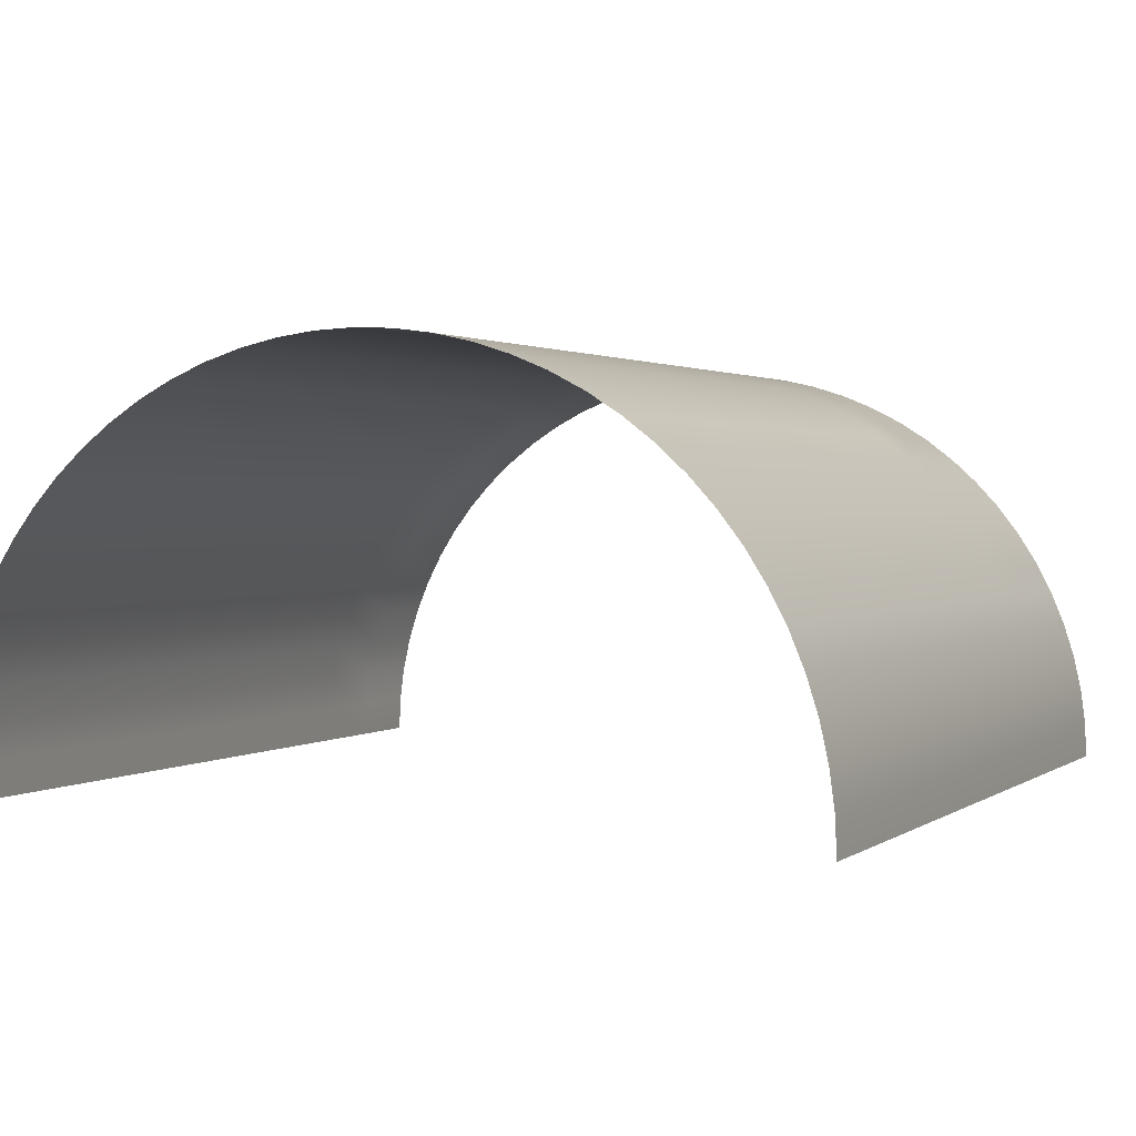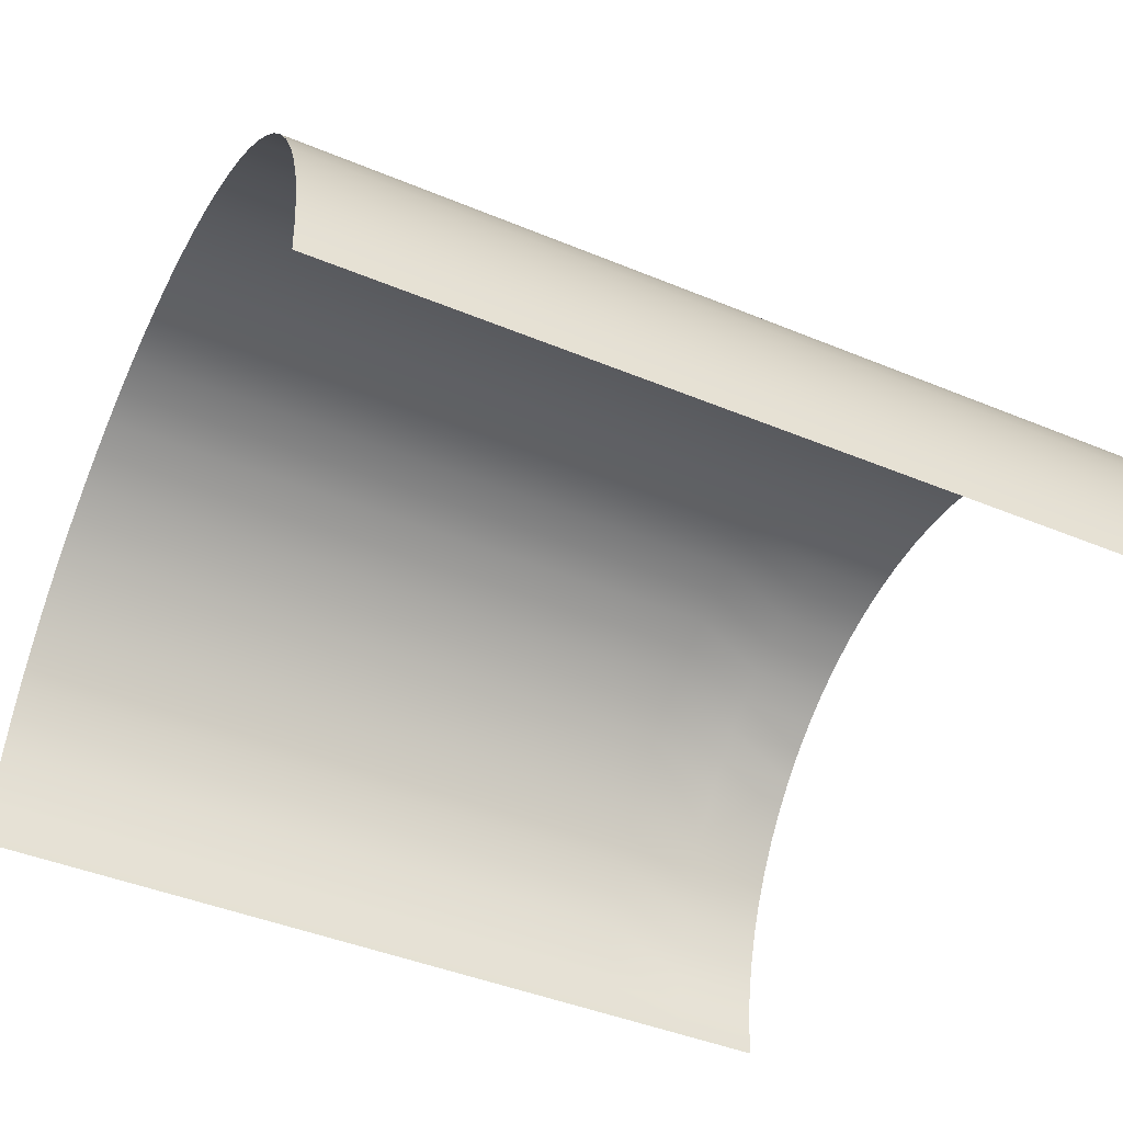
<metadata>
{"format":"obj","ext":"obj","renderer":"f3d","projection":"perspective","resolution":1024,"background":"white","views":[{"elev":1.5,"azim":24.0,"up":"+Y"},{"elev":-43.8,"azim":64.0,"up":"+Y"}]}
</metadata>
<code>
g SM_Sky_Cylinder
v 32.13 -7.629e-06 -26.4
v 32.13 -7.629e-06 -33.1
v 32.01 2.8 -33.1
v 32.01 2.8 -26.4
v 32.13 -7.629e-06 -19.7
v 31.64 5.579 -33.1
v 32.01 2.8 -19.7
v 32.13 -7.629e-06 -13
v 31.64 5.579 -26.4
v 31.04 8.316 -33.1
v 32.01 2.8 -13
v 32.13 -7.629e-06 -6.302
v 31.04 8.316 -26.4
v 30.19 10.99 -33.1
v 31.64 5.579 -19.7
v 32.01 2.8 -6.302
v 32.13 -7.629e-06 0.3963
v 30.19 10.99 -26.4
v 29.12 13.58 -33.1
v 31.64 5.579 -13
v 31.04 8.316 -19.7
v 32.01 2.8 0.3963
v 32.13 -7.629e-06 7.095
v 29.12 13.58 -26.4
v 27.83 16.07 -33.1
v 31.64 5.579 -6.302
v 31.04 8.316 -13
v 30.19 10.99 -19.7
v 32.01 2.8 7.095
v 32.13 -7.629e-06 13.79
v 27.83 16.07 -26.4
v 26.32 18.43 -33.1
v 31.64 5.579 0.3963
v 31.04 8.316 -6.302
v 30.19 10.99 -13
v 29.12 13.58 -19.7
v 32.01 2.8 13.79
v 32.13 -7.629e-06 20.49
v 26.32 18.43 -26.4
v 24.61 20.65 -33.1
v 31.64 5.579 7.095
v 31.04 8.316 0.3963
v 30.19 10.99 -6.302
v 29.12 13.58 -13
v 27.83 16.07 -19.7
v 24.61 20.65 -26.4
v 22.72 22.72 -33.1
v 26.32 18.43 -19.7
v 27.83 16.07 -13
v 29.12 13.58 -6.302
v 30.19 10.99 0.3963
v 22.72 22.72 -26.4
v 20.65 24.61 -33.1
v 24.61 20.65 -19.7
v 26.32 18.43 -13
v 27.83 16.07 -6.302
v 20.65 24.61 -26.4
v 18.43 26.32 -33.1
v 22.72 22.72 -19.7
v 24.61 20.65 -13
v 18.43 26.32 -26.4
v 16.07 27.83 -33.1
v 20.65 24.61 -19.7
v 16.07 27.83 -26.4
v 13.58 29.12 -33.1
v 29.12 13.58 0.3963
v 26.32 18.43 -6.302
v 22.72 22.72 -13
v 18.43 26.32 -19.7
v 13.58 29.12 -26.4
v 10.99 30.19 -33.1
v 27.83 16.07 0.3963
v 24.61 20.65 -6.302
v 20.65 24.61 -13
v 16.07 27.83 -19.7
v 10.99 30.19 -26.4
v 8.316 31.04 -33.1
v 26.32 18.43 0.3963
v 22.72 22.72 -6.302
v 18.43 26.32 -13
v 13.58 29.12 -19.7
v 8.316 31.04 -26.4
v 5.579 31.64 -33.1
v 24.61 20.65 0.3963
v 20.65 24.61 -6.302
v 16.07 27.83 -13
v 10.99 30.19 -19.7
v 5.579 31.64 -26.4
v 2.8 32.01 -33.1
v 22.72 22.72 0.3963
v 18.43 26.32 -6.302
v 13.58 29.12 -13
v 8.316 31.04 -19.7
v 2.8 32.01 -26.4
v 7.629e-06 32.13 -33.1
v 20.65 24.61 0.3963
v 16.07 27.83 -6.302
v 10.99 30.19 -13
v 5.579 31.64 -19.7
v 7.629e-06 32.13 -26.4
v -2.8 32.01 -33.1
v 18.43 26.32 0.3963
v 13.58 29.12 -6.302
v 8.316 31.04 -13
v 2.8 32.01 -19.7
v -2.8 32.01 -26.4
v -5.579 31.64 -33.1
v 16.07 27.83 0.3963
v 10.99 30.19 -6.302
v 5.579 31.64 -13
v 7.629e-06 32.13 -19.7
v -5.579 31.64 -26.4
v -8.316 31.04 -33.1
v 13.58 29.12 0.3963
v 8.316 31.04 -6.302
v 2.8 32.01 -13
v -2.8 32.01 -19.7
v -8.316 31.04 -26.4
v -10.99 30.19 -33.1
v 10.99 30.19 0.3963
v 5.579 31.64 -6.302
v 7.629e-06 32.13 -13
v -5.579 31.64 -19.7
v -10.99 30.19 -26.4
v -13.58 29.12 -33.1
v 8.316 31.04 0.3963
v 2.8 32.01 -6.302
v -2.8 32.01 -13
v -8.316 31.04 -19.7
v -13.58 29.12 -26.4
v -16.07 27.83 -33.1
v 5.579 31.64 0.3963
v 7.629e-06 32.13 -6.302
v -5.579 31.64 -13
v -10.99 30.19 -19.7
v -16.07 27.83 -26.4
v -18.43 26.32 -33.1
v 2.8 32.01 0.3963
v -2.8 32.01 -6.302
v -8.316 31.04 -13
v -13.58 29.12 -19.7
v -18.43 26.32 -26.4
v -20.65 24.61 -33.1
v 7.629e-06 32.13 0.3963
v -5.579 31.64 -6.302
v -10.99 30.19 -13
v -16.07 27.83 -19.7
v -20.65 24.61 -26.4
v -22.72 22.72 -33.1
v -2.8 32.01 0.3963
v -8.316 31.04 -6.302
v -13.58 29.12 -13
v -18.43 26.32 -19.7
v -22.72 22.72 -26.4
v -24.61 20.65 -33.1
v -5.579 31.64 0.3963
v -10.99 30.19 -6.302
v -16.07 27.83 -13
v -20.65 24.61 -19.7
v -24.61 20.65 -26.4
v -26.32 18.43 -33.1
v -8.316 31.04 0.3963
v -13.58 29.12 -6.302
v -18.43 26.32 -13
v -22.72 22.72 -19.7
v -26.32 18.43 -26.4
v -27.83 16.07 -33.1
v -10.99 30.19 0.3963
v -16.07 27.83 -6.302
v -20.65 24.61 -13
v -24.61 20.65 -19.7
v -27.83 16.07 -26.4
v -29.12 13.58 -33.1
v -13.58 29.12 0.3963
v -18.43 26.32 -6.302
v -22.72 22.72 -13
v -26.32 18.43 -19.7
v -29.12 13.58 -26.4
v -30.19 10.99 -33.1
v -16.07 27.83 0.3963
v -20.65 24.61 -6.302
v -24.61 20.65 -13
v -27.83 16.07 -19.7
v -30.19 10.99 -26.4
v -31.04 8.316 -33.1
v -18.43 26.32 0.3963
v -22.72 22.72 -6.302
v -26.32 18.43 -13
v -29.12 13.58 -19.7
v -31.04 8.316 -26.4
v -31.64 5.58 -33.1
v -20.65 24.61 0.3963
v -24.61 20.65 -6.302
v -27.83 16.07 -13
v -30.19 10.99 -19.7
v -31.64 5.58 -26.4
v -32.01 2.8 -33.1
v -22.72 22.72 0.3963
v -26.32 18.43 -6.302
v -29.12 13.58 -13
v -31.04 8.316 -19.7
v -32.01 2.8 -26.4
v -32.13 -7.629e-06 -33.1
v -32.13 -7.629e-06 -26.4
v -31.64 5.58 -19.7
v -32.01 2.8 -19.7
v -32.13 -7.629e-06 -19.7
v -30.19 10.99 -13
v -27.83 16.07 -6.302
v -31.04 8.316 -13
v -31.64 5.58 -13
v -32.01 2.8 -13
v -32.13 -7.629e-06 -13
v -29.12 13.58 -6.302
v -30.19 10.99 -6.302
v -31.04 8.316 -6.302
v -31.64 5.58 -6.302
v -32.01 2.8 -6.302
v -32.13 -7.629e-06 -6.302
v -32.01 2.8 0.3963
v -32.13 -7.629e-06 0.3963
v -31.64 5.58 0.3963
v -31.04 8.316 0.3963
v -30.19 10.99 0.3963
v -29.12 13.58 0.3963
v -32.01 2.8 7.095
v -32.13 -7.629e-06 7.095
v -31.64 5.58 7.095
v -31.04 8.316 7.095
v -30.19 10.99 7.095
v -32.01 2.8 13.79
v -32.13 -7.629e-06 13.79
v -31.64 5.58 13.79
v -31.04 8.316 13.79
v -32.01 2.8 20.49
v -32.13 -7.629e-06 20.49
v -31.64 5.58 20.49
v -32.01 2.8 27.19
v -32.13 -7.629e-06 27.19
v -32.01 2.8 33.89
v -32.13 -7.629e-06 33.89
v -31.64 5.58 33.89
v -31.64 5.58 27.19
v -31.04 8.316 33.89
v -31.04 8.316 27.19
v -30.19 10.99 33.89
v -31.04 8.316 20.49
v -30.19 10.99 27.19
v -29.12 13.58 33.89
v -30.19 10.99 20.49
v -29.12 13.58 27.19
v -27.83 16.07 33.89
v -30.19 10.99 13.79
v -27.83 16.07 27.19
v -26.32 18.43 33.89
v -29.12 13.58 20.49
v -29.12 13.58 13.79
v -26.32 18.43 27.19
v -24.61 20.65 33.89
v -27.83 16.07 20.49
v -29.12 13.58 7.095
v -24.61 20.65 27.19
v -22.72 22.72 33.89
v -26.32 18.43 20.49
v -27.83 16.07 13.79
v -27.83 16.07 7.095
v -22.72 22.72 27.19
v -20.65 24.61 33.89
v -24.61 20.65 20.49
v -26.32 18.43 13.79
v -27.83 16.07 0.3963
v -20.65 24.61 27.19
v -18.43 26.32 33.89
v -22.72 22.72 20.49
v -26.32 18.43 7.095
v -26.32 18.43 0.3963
v -24.61 20.65 13.79
v -18.43 26.32 27.19
v -16.07 27.83 33.89
v -24.61 20.65 0.3963
v -24.61 20.65 7.095
v -20.65 24.61 20.49
v -22.72 22.72 13.79
v -22.72 22.72 7.095
v -16.07 27.83 27.19
v -13.58 29.12 33.89
v -18.43 26.32 20.49
v -20.65 24.61 13.79
v -20.65 24.61 7.095
v -13.58 29.12 27.19
v -10.99 30.19 33.89
v -16.07 27.83 20.49
v -18.43 26.32 13.79
v -18.43 26.32 7.095
v -10.99 30.19 27.19
v -8.316 31.04 33.89
v -13.58 29.12 20.49
v -16.07 27.83 13.79
v -16.07 27.83 7.095
v -8.316 31.04 27.19
v -5.579 31.64 33.89
v -10.99 30.19 20.49
v -13.58 29.12 13.79
v -13.58 29.12 7.095
v -5.579 31.64 27.19
v -2.8 32.01 33.89
v -8.316 31.04 20.49
v -10.99 30.19 13.79
v -10.99 30.19 7.095
v -2.8 32.01 27.19
v 7.629e-06 32.13 33.89
v -5.579 31.64 20.49
v -8.316 31.04 13.79
v -8.316 31.04 7.095
v 7.629e-06 32.13 27.19
v 2.8 32.01 33.89
v -2.8 32.01 20.49
v -5.579 31.64 13.79
v -5.579 31.64 7.095
v 2.8 32.01 27.19
v 5.579 31.64 33.89
v 7.629e-06 32.13 20.49
v -2.8 32.01 13.79
v -2.8 32.01 7.095
v 5.579 31.64 27.19
v 8.316 31.04 33.89
v 2.8 32.01 20.49
v 7.629e-06 32.13 13.79
v 7.629e-06 32.13 7.095
v 8.316 31.04 27.19
v 10.99 30.19 33.89
v 5.579 31.64 20.49
v 2.8 32.01 13.79
v 2.8 32.01 7.095
v 10.99 30.19 27.19
v 13.58 29.12 33.89
v 8.316 31.04 20.49
v 5.579 31.64 13.79
v 5.579 31.64 7.095
v 13.58 29.12 27.19
v 16.07 27.83 33.89
v 10.99 30.19 20.49
v 8.316 31.04 13.79
v 8.316 31.04 7.095
v 16.07 27.83 27.19
v 18.43 26.32 33.89
v 13.58 29.12 20.49
v 10.99 30.19 13.79
v 10.99 30.19 7.095
v 18.43 26.32 27.19
v 20.65 24.61 33.89
v 16.07 27.83 20.49
v 13.58 29.12 13.79
v 13.58 29.12 7.095
v 20.65 24.61 27.19
v 22.72 22.72 33.89
v 18.43 26.32 20.49
v 16.07 27.83 13.79
v 16.07 27.83 7.095
v 22.72 22.72 27.19
v 24.61 20.65 33.89
v 20.65 24.61 20.49
v 18.43 26.32 13.79
v 18.43 26.32 7.095
v 24.61 20.65 27.19
v 26.32 18.43 33.89
v 22.72 22.72 20.49
v 20.65 24.61 13.79
v 20.65 24.61 7.095
v 26.32 18.43 27.19
v 27.83 16.07 33.89
v 24.61 20.65 20.49
v 22.72 22.72 13.79
v 22.72 22.72 7.095
v 27.83 16.07 27.19
v 29.12 13.58 33.89
v 26.32 18.43 20.49
v 24.61 20.65 13.79
v 24.61 20.65 7.095
v 29.12 13.58 27.19
v 30.19 10.99 33.89
v 27.83 16.07 20.49
v 26.32 18.43 13.79
v 26.32 18.43 7.095
v 30.19 10.99 27.19
v 31.04 8.316 33.89
v 29.12 13.58 20.49
v 27.83 16.07 13.79
v 27.83 16.07 7.095
v 31.04 8.316 27.19
v 31.64 5.579 33.89
v 30.19 10.99 20.49
v 29.12 13.58 13.79
v 29.12 13.58 7.095
v 31.64 5.579 27.19
v 32.01 2.8 33.89
v 31.04 8.316 20.49
v 30.19 10.99 13.79
v 30.19 10.99 7.095
v 32.01 2.8 27.19
v 32.13 -7.629e-06 33.89
v 32.13 -7.629e-06 27.19
v 31.64 5.579 20.49
v 31.04 8.316 13.79
v 31.04 8.316 7.095
v 32.01 2.8 20.49
v 31.64 5.579 13.79
g SM_Sky_Cylinder_0
f 3 2 1
f 4 3 1
f 4 1 5
f 6 3 4
f 7 4 5
f 7 5 8
f 9 6 4
f 9 4 7
f 10 6 9
f 11 7 8
f 11 8 12
f 13 10 9
f 14 10 13
f 15 9 7
f 15 7 11
f 13 9 15
f 16 11 12
f 16 12 17
f 18 14 13
f 19 14 18
f 20 15 11
f 20 11 16
f 21 13 15
f 18 13 21
f 21 15 20
f 22 16 17
f 22 17 23
f 24 19 18
f 25 19 24
f 26 20 16
f 26 16 22
f 27 21 20
f 27 20 26
f 28 18 21
f 24 18 28
f 28 21 27
f 29 22 23
f 29 23 30
f 31 25 24
f 32 25 31
f 33 26 22
f 33 22 29
f 34 27 26
f 34 26 33
f 35 28 27
f 35 27 34
f 36 24 28
f 31 24 36
f 36 28 35
f 37 29 30
f 37 30 38
f 39 32 31
f 40 32 39
f 41 33 29
f 41 29 37
f 42 34 33
f 42 33 41
f 43 35 34
f 43 34 42
f 44 36 35
f 44 35 43
f 45 31 36
f 39 31 45
f 45 36 44
f 46 40 39
f 47 40 46
f 48 39 45
f 46 39 48
f 49 45 44
f 48 45 49
f 50 44 43
f 49 44 50
f 51 43 42
f 50 43 51
f 52 47 46
f 53 47 52
f 54 46 48
f 52 46 54
f 55 48 49
f 54 48 55
f 56 49 50
f 55 49 56
f 57 53 52
f 58 53 57
f 59 52 54
f 57 52 59
f 60 54 55
f 59 54 60
f 61 58 57
f 62 58 61
f 63 57 59
f 61 57 63
f 64 62 61
f 65 62 64
f 56 50 66
f 66 50 51
f 67 55 56
f 60 55 67
f 68 59 60
f 63 59 68
f 69 61 63
f 64 61 69
f 70 65 64
f 71 65 70
f 72 56 66
f 67 56 72
f 73 60 67
f 68 60 73
f 74 63 68
f 69 63 74
f 75 64 69
f 70 64 75
f 76 71 70
f 77 71 76
f 78 67 72
f 73 67 78
f 79 68 73
f 74 68 79
f 80 69 74
f 75 69 80
f 81 70 75
f 76 70 81
f 82 77 76
f 83 77 82
f 84 73 78
f 79 73 84
f 85 74 79
f 80 74 85
f 86 75 80
f 81 75 86
f 87 76 81
f 82 76 87
f 88 83 82
f 89 83 88
f 90 79 84
f 85 79 90
f 91 80 85
f 86 80 91
f 92 81 86
f 87 81 92
f 93 82 87
f 88 82 93
f 94 89 88
f 95 89 94
f 96 85 90
f 91 85 96
f 97 86 91
f 92 86 97
f 98 87 92
f 93 87 98
f 99 88 93
f 94 88 99
f 100 95 94
f 101 95 100
f 102 91 96
f 97 91 102
f 103 92 97
f 98 92 103
f 104 93 98
f 99 93 104
f 105 94 99
f 100 94 105
f 106 101 100
f 107 101 106
f 108 97 102
f 103 97 108
f 109 98 103
f 104 98 109
f 110 99 104
f 105 99 110
f 111 100 105
f 106 100 111
f 112 107 106
f 113 107 112
f 114 103 108
f 109 103 114
f 115 104 109
f 110 104 115
f 116 105 110
f 111 105 116
f 117 106 111
f 112 106 117
f 118 113 112
f 119 113 118
f 120 109 114
f 115 109 120
f 121 110 115
f 116 110 121
f 122 111 116
f 117 111 122
f 123 112 117
f 118 112 123
f 124 119 118
f 125 119 124
f 126 115 120
f 121 115 126
f 127 116 121
f 122 116 127
f 128 117 122
f 123 117 128
f 129 118 123
f 124 118 129
f 130 125 124
f 131 125 130
f 132 121 126
f 127 121 132
f 133 122 127
f 128 122 133
f 134 123 128
f 129 123 134
f 135 124 129
f 130 124 135
f 136 131 130
f 137 131 136
f 138 127 132
f 133 127 138
f 139 128 133
f 134 128 139
f 140 129 134
f 135 129 140
f 141 130 135
f 136 130 141
f 142 137 136
f 143 137 142
f 144 133 138
f 139 133 144
f 145 134 139
f 140 134 145
f 146 135 140
f 141 135 146
f 147 136 141
f 142 136 147
f 148 143 142
f 149 143 148
f 150 139 144
f 145 139 150
f 151 140 145
f 146 140 151
f 152 141 146
f 147 141 152
f 153 142 147
f 148 142 153
f 154 149 148
f 155 149 154
f 156 145 150
f 151 145 156
f 157 146 151
f 152 146 157
f 158 147 152
f 153 147 158
f 159 148 153
f 154 148 159
f 160 155 154
f 161 155 160
f 162 151 156
f 157 151 162
f 163 152 157
f 158 152 163
f 164 153 158
f 159 153 164
f 165 154 159
f 160 154 165
f 166 161 160
f 167 161 166
f 168 157 162
f 163 157 168
f 169 158 163
f 164 158 169
f 170 159 164
f 165 159 170
f 171 160 165
f 166 160 171
f 172 167 166
f 173 167 172
f 174 163 168
f 169 163 174
f 175 164 169
f 170 164 175
f 176 165 170
f 171 165 176
f 177 166 171
f 172 166 177
f 178 173 172
f 179 173 178
f 180 169 174
f 175 169 180
f 181 170 175
f 176 170 181
f 182 171 176
f 177 171 182
f 183 172 177
f 178 172 183
f 184 179 178
f 185 179 184
f 186 175 180
f 181 175 186
f 187 176 181
f 182 176 187
f 188 177 182
f 183 177 188
f 189 178 183
f 184 178 189
f 190 185 184
f 191 185 190
f 192 181 186
f 187 181 192
f 193 182 187
f 188 182 193
f 194 183 188
f 189 183 194
f 195 184 189
f 190 184 195
f 196 191 190
f 197 191 196
f 198 187 192
f 193 187 198
f 199 188 193
f 194 188 199
f 200 189 194
f 195 189 200
f 201 190 195
f 196 190 201
f 202 197 196
f 203 197 202
f 204 203 202
f 202 196 205
f 205 196 201
f 204 202 206
f 206 202 205
f 207 204 206
f 201 195 208
f 208 195 200
f 200 194 209
f 209 194 199
f 205 201 210
f 210 201 208
f 206 205 211
f 211 205 210
f 207 206 212
f 212 206 211
f 213 207 212
f 208 200 214
f 214 200 209
f 210 208 215
f 215 208 214
f 211 210 216
f 216 210 215
f 212 211 217
f 217 211 216
f 213 212 218
f 218 212 217
f 219 213 218
f 219 218 220
f 221 219 220
f 218 217 222
f 220 218 222
f 217 216 223
f 222 217 223
f 216 215 224
f 223 216 224
f 215 214 225
f 224 215 225
f 221 220 226
f 227 221 226
f 220 222 228
f 226 220 228
f 222 223 229
f 228 222 229
f 223 224 230
f 229 223 230
f 227 226 231
f 232 227 231
f 226 228 233
f 231 226 233
f 228 229 234
f 233 228 234
f 232 231 235
f 236 232 235
f 231 233 237
f 235 231 237
f 236 235 238
f 239 236 238
f 239 238 240
f 241 239 240
f 240 238 242
f 238 235 243
f 238 243 242
f 235 237 243
f 242 243 244
f 243 245 244
f 243 237 245
f 244 245 246
f 237 233 247
f 237 247 245
f 233 234 247
f 245 248 246
f 245 247 248
f 246 248 249
f 247 234 250
f 247 250 248
f 248 251 249
f 248 250 251
f 249 251 252
f 234 253 250
f 234 229 253
f 229 230 253
f 251 254 252
f 252 254 255
f 250 256 251
f 250 253 256
f 251 256 254
f 253 230 257
f 253 257 256
f 254 258 255
f 255 258 259
f 256 260 254
f 256 257 260
f 254 260 258
f 230 261 257
f 230 224 261
f 224 225 261
f 258 262 259
f 259 262 263
f 260 264 258
f 258 264 262
f 257 265 260
f 257 261 265
f 260 265 264
f 261 225 266
f 261 266 265
f 262 267 263
f 263 267 268
f 264 269 262
f 262 269 267
f 265 270 264
f 265 266 270
f 264 270 269
f 225 271 266
f 225 214 271
f 214 209 271
f 267 272 268
f 268 272 273
f 269 274 267
f 267 274 272
f 266 275 270
f 266 271 275
f 271 209 276
f 271 276 275
f 209 199 276
f 270 277 269
f 270 275 277
f 269 277 274
f 272 278 273
f 273 278 279
f 276 199 280
f 199 193 280
f 280 193 198
f 275 276 281
f 275 281 277
f 276 280 281
f 274 282 272
f 272 282 278
f 277 283 274
f 277 281 283
f 274 283 282
f 281 280 284
f 280 198 284
f 281 284 283
f 278 285 279
f 279 285 286
f 282 287 278
f 278 287 285
f 283 288 282
f 283 284 288
f 282 288 287
f 284 198 289
f 284 289 288
f 198 192 289
f 285 290 286
f 286 290 291
f 287 292 285
f 285 292 290
f 288 293 287
f 288 289 293
f 287 293 292
f 289 192 294
f 289 294 293
f 192 186 294
f 290 295 291
f 291 295 296
f 292 297 290
f 290 297 295
f 293 298 292
f 293 294 298
f 292 298 297
f 294 186 299
f 294 299 298
f 186 180 299
f 295 300 296
f 296 300 301
f 297 302 295
f 295 302 300
f 298 303 297
f 298 299 303
f 297 303 302
f 299 180 304
f 299 304 303
f 180 174 304
f 300 305 301
f 301 305 306
f 302 307 300
f 300 307 305
f 303 308 302
f 303 304 308
f 302 308 307
f 304 174 309
f 304 309 308
f 174 168 309
f 305 310 306
f 306 310 311
f 307 312 305
f 305 312 310
f 308 313 307
f 308 309 313
f 307 313 312
f 309 168 314
f 309 314 313
f 168 162 314
f 310 315 311
f 311 315 316
f 312 317 310
f 310 317 315
f 313 318 312
f 313 314 318
f 312 318 317
f 314 162 319
f 314 319 318
f 162 156 319
f 315 320 316
f 316 320 321
f 317 322 315
f 315 322 320
f 318 323 317
f 318 319 323
f 317 323 322
f 319 156 324
f 319 324 323
f 156 150 324
f 320 325 321
f 321 325 326
f 322 327 320
f 320 327 325
f 323 328 322
f 323 324 328
f 322 328 327
f 324 150 329
f 324 329 328
f 150 144 329
f 325 330 326
f 326 330 331
f 327 332 325
f 325 332 330
f 328 333 327
f 328 329 333
f 327 333 332
f 329 144 334
f 329 334 333
f 144 138 334
f 330 335 331
f 331 335 336
f 332 337 330
f 330 337 335
f 333 338 332
f 333 334 338
f 332 338 337
f 334 138 339
f 334 339 338
f 138 132 339
f 335 340 336
f 336 340 341
f 337 342 335
f 335 342 340
f 338 343 337
f 338 339 343
f 337 343 342
f 339 132 344
f 339 344 343
f 132 126 344
f 340 345 341
f 341 345 346
f 342 347 340
f 340 347 345
f 343 348 342
f 343 344 348
f 342 348 347
f 344 126 349
f 344 349 348
f 126 120 349
f 345 350 346
f 346 350 351
f 347 352 345
f 345 352 350
f 348 353 347
f 348 349 353
f 347 353 352
f 349 120 354
f 349 354 353
f 120 114 354
f 350 355 351
f 351 355 356
f 352 357 350
f 350 357 355
f 353 358 352
f 353 354 358
f 352 358 357
f 354 114 359
f 354 359 358
f 114 108 359
f 355 360 356
f 356 360 361
f 357 362 355
f 355 362 360
f 358 363 357
f 358 359 363
f 357 363 362
f 359 108 364
f 359 364 363
f 108 102 364
f 360 365 361
f 361 365 366
f 362 367 360
f 360 367 365
f 363 368 362
f 363 364 368
f 362 368 367
f 364 102 369
f 364 369 368
f 102 96 369
f 365 370 366
f 366 370 371
f 367 372 365
f 365 372 370
f 368 373 367
f 368 369 373
f 367 373 372
f 369 96 374
f 369 374 373
f 96 90 374
f 370 375 371
f 371 375 376
f 372 377 370
f 370 377 375
f 373 378 372
f 373 374 378
f 372 378 377
f 374 90 379
f 374 379 378
f 90 84 379
f 375 380 376
f 376 380 381
f 377 382 375
f 375 382 380
f 378 383 377
f 378 379 383
f 377 383 382
f 379 84 384
f 379 384 383
f 84 78 384
f 380 385 381
f 381 385 386
f 382 387 380
f 380 387 385
f 383 388 382
f 383 384 388
f 382 388 387
f 384 78 389
f 384 389 388
f 78 72 389
f 385 390 386
f 386 390 391
f 387 392 385
f 385 392 390
f 388 393 387
f 388 389 393
f 387 393 392
f 389 72 394
f 389 394 393
f 72 66 394
f 390 395 391
f 391 395 396
f 392 397 390
f 390 397 395
f 393 398 392
f 393 394 398
f 392 398 397
f 394 66 399
f 394 399 398
f 66 51 399
f 395 400 396
f 396 400 401
f 400 402 401
f 397 403 395
f 395 403 400
f 398 404 397
f 398 399 404
f 397 404 403
f 399 51 405
f 399 405 404
f 51 42 405
f 405 42 41
f 400 406 402
f 403 406 400
f 406 38 402
f 406 37 38
f 404 405 407
f 405 41 407
f 404 407 403
f 407 41 37
f 407 37 406
f 403 407 406

</code>
